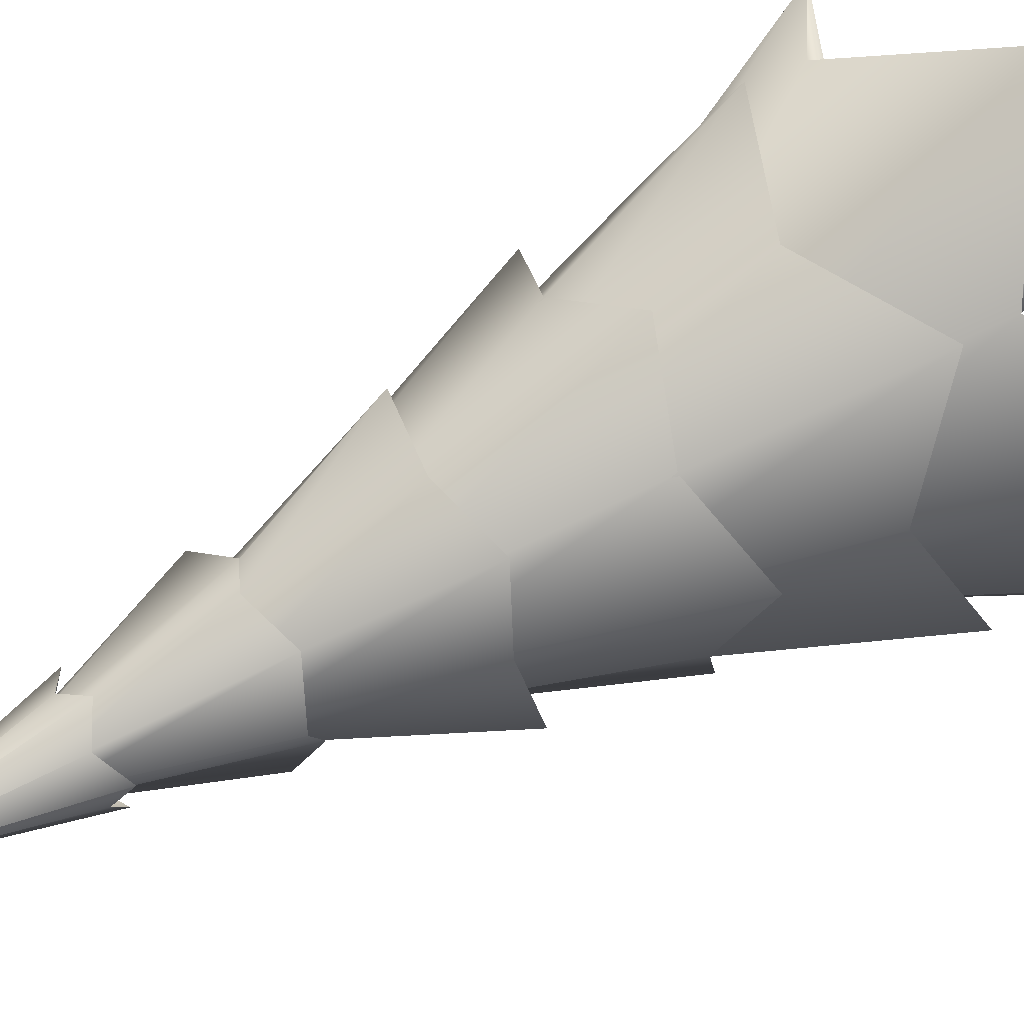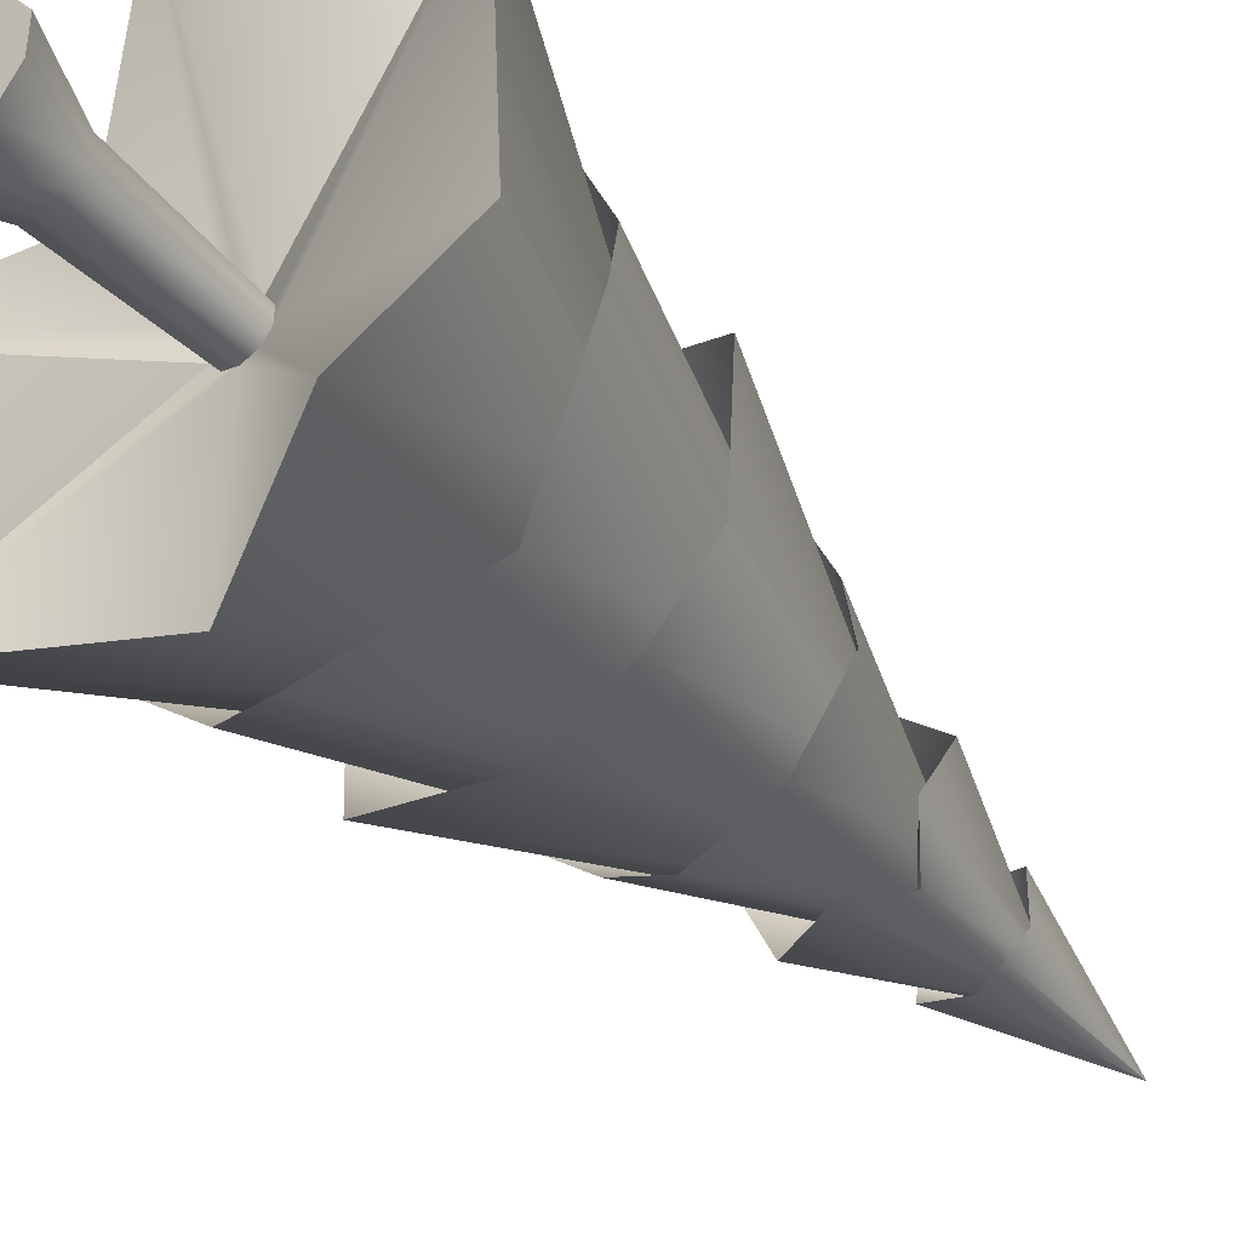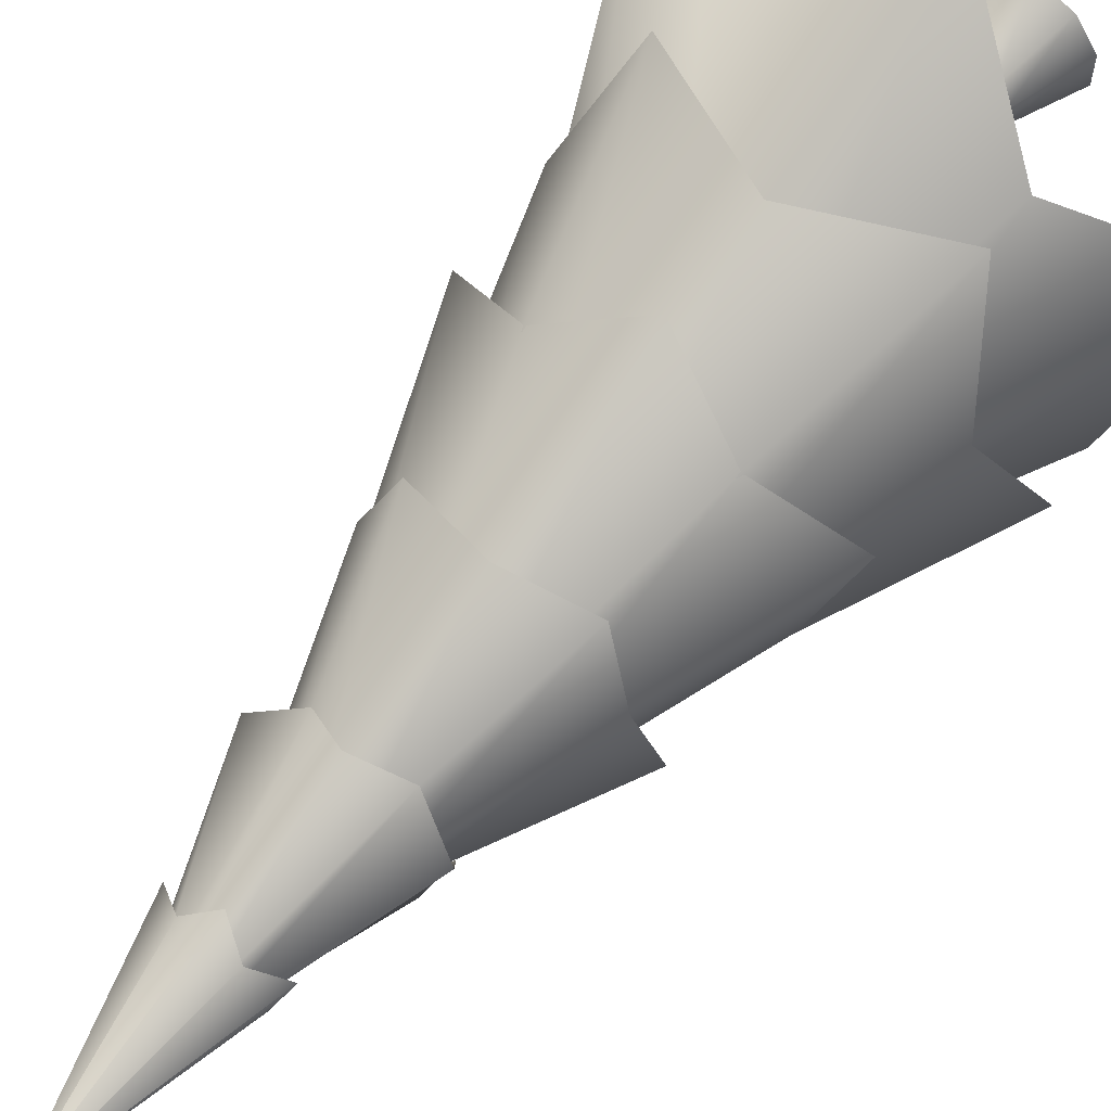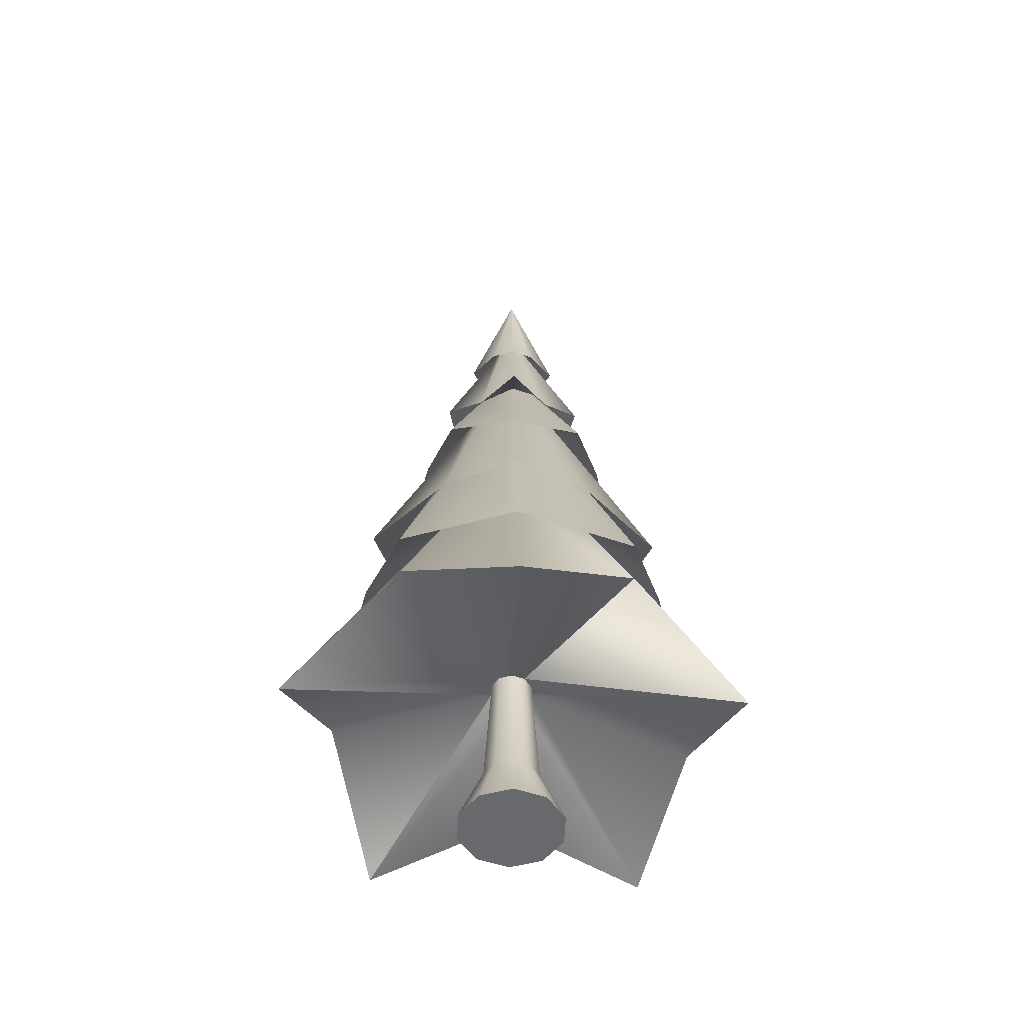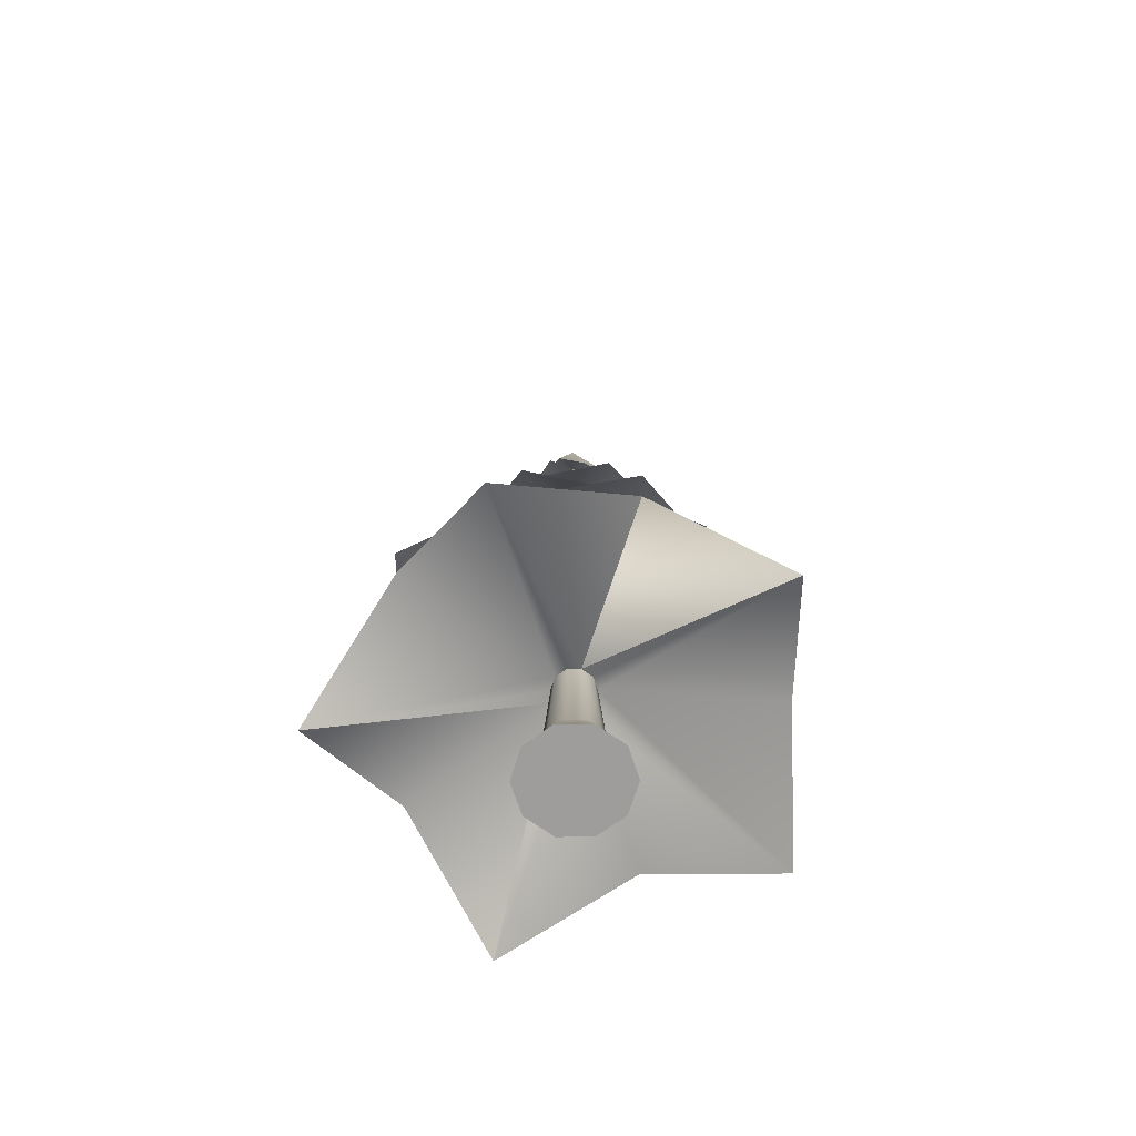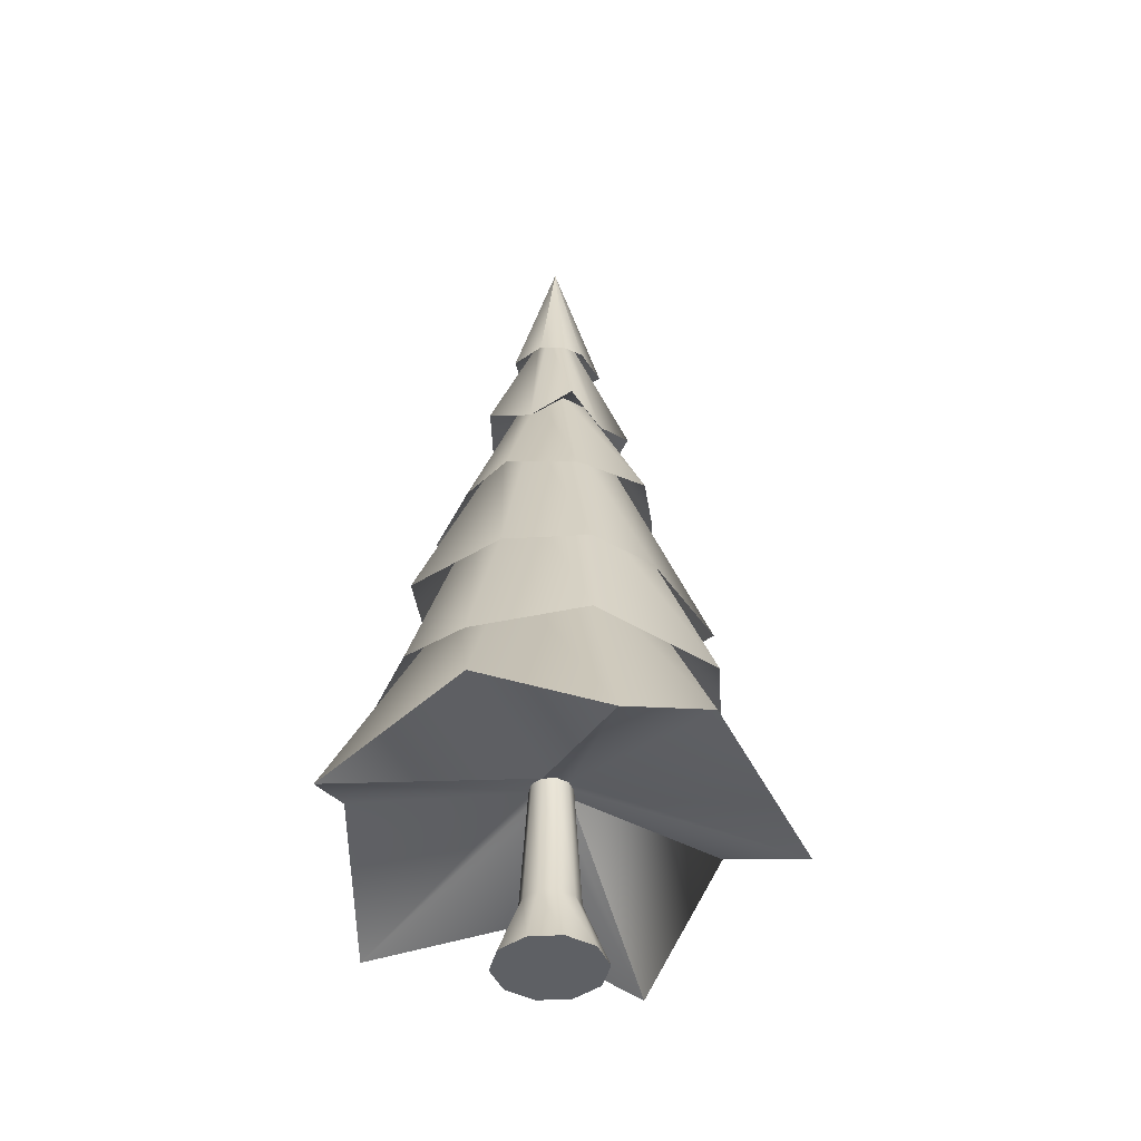
<metadata>
{"format":"obj","ext":"obj","renderer":"f3d","projection":"perspective","resolution":1024,"background":"white","views":[{"elev":57.1,"azim":-121.3,"up":"+Z"},{"elev":-43.1,"azim":39.4,"up":"+Z"},{"elev":63.6,"azim":-142.1,"up":"+Z"},{"elev":-52.8,"azim":-2.3,"up":"+Y"},{"elev":-70.4,"azim":18.3,"up":"+Y"},{"elev":-43.0,"azim":-85.9,"up":"+Y"}]}
</metadata>
<code>
o Cylinder
v -0 3.525 -3.625
v 0 17.66 0
v 2.626 1.964 -3.615
v -0 17.66 0
v 3.448 3.094 -1.12
v 0 17.66 0
v 4.249 1.964 1.381
v -0 17.66 0
v 2.131 3.525 2.933
v 0 17.66 0
v -0.004053 1.959 4.393
v 0 17.66 0
v -2.131 3.525 2.933
v -0 17.66 0
v -4.249 1.964 1.381
v -0 17.66 0
v -3.448 3.525 -1.12
v -0 17.66 0
v -2.626 1.964 -3.615
v 0 17.66 0
v -0 4.36 -3.723
v -0 7.546 -2.417
v -0 9.679 -2.267
v 0 12 -1.208
v 0 14.5 -0.7446
v 0.552 14.23 -0.7597
v 0.8754 12.34 -1.205
v 1.128 9.922 -1.553
v 1.751 7.019 -2.41
v 1.776 5.32 -2.444
v 0.7082 14.5 -0.2301
v 1.149 12 -0.3734
v 2.156 9.679 -0.7005
v 2.298 7.546 -0.7468
v 3.541 4.36 -1.151
v 0.8931 14.23 0.2902
v 1.416 12.34 0.4602
v 1.825 9.922 0.5931
v 2.833 7.019 0.9204
v 2.873 5.32 0.9335
v 0.4377 14.5 0.6024
v 0.7102 12 0.9776
v 1.333 9.679 1.834
v 1.42 7.546 1.955
v 2.188 4.36 3.012
v -0 14.23 0.9391
v -0 12.34 1.489
v -0 9.922 1.919
v -0 7.019 2.979
v -0 5.32 3.021
v -0.4377 14.5 0.6024
v -0.7102 12 0.9776
v -1.333 9.679 1.834
v -1.42 7.546 1.955
v -2.188 4.36 3.012
v -0.8931 14.23 0.2902
v -1.416 12.34 0.4602
v -1.825 9.922 0.5931
v -2.833 7.019 0.9204
v -2.873 5.32 0.9335
v -0.7082 14.5 -0.2301
v -1.149 12 -0.3734
v -2.156 9.679 -0.7005
v -2.298 7.546 -0.7468
v -3.541 4.36 -1.151
v -0.552 14.23 -0.7597
v -0.8754 12.34 -1.205
v -1.128 9.922 -1.553
v -1.751 7.019 -2.41
v -1.776 5.32 -2.444
v 1.203 6.927 -1.656
v 1.947 6.927 -0.6326
v 1.947 6.927 0.6326
v 1.203 6.927 1.656
v -0 6.927 2.047
v -1.203 6.927 1.656
v -1.947 6.927 0.6326
v -1.947 6.927 -0.6326
v -1.203 6.927 -1.656
v 0 6.927 -2.047
v -0 9.549 -1.607
v 0.9443 9.549 -1.3
v 1.528 9.549 -0.4964
v 1.528 9.549 0.4964
v 0.9443 9.549 1.3
v -0 9.549 1.607
v -0.9443 9.549 1.3
v -1.528 9.549 0.4964
v -1.528 9.549 -0.4964
v -0.9443 9.549 -1.3
v 0 11.48 -1.163
v 0.6837 11.48 -0.941
v 1.106 11.48 -0.3594
v 1.106 11.48 0.3594
v 0.6837 11.48 0.941
v -0 11.48 1.163
v -0.6837 11.48 0.941
v -1.106 11.48 0.3594
v -1.106 11.48 -0.3594
v -0.6837 11.48 -0.941
v 0 12.87 -0.7977
v 0.4689 12.87 -0.6453
v 0.7586 12.87 -0.2465
v 0.7586 12.87 0.2465
v 0.4689 12.87 0.6453
v -0 12.87 0.7977
v -0.4689 12.87 0.6453
v -0.7586 12.87 0.2465
v -0.7586 12.87 -0.2465
v -0.4689 12.87 -0.6453
v 0 15.16 -0.3904
v 0.2295 15.16 -0.3159
v 0.3713 15.16 -0.1206
v 0.3713 15.16 0.1207
v 0.2295 15.16 0.3159
v 0 15.16 0.3904
v -0.2295 15.16 0.3159
v -0.3713 15.16 0.1207
v -0.3713 15.16 -0.1207
v -0.2295 15.16 -0.3159
v 2.626 1.964 -3.615
v 4.249 1.964 1.381
v 0.3163 1.199 -0.4354
v 0 1.199 -0.5382
v 0 0.01591 -1
v 0 3.603 -0.3986
v 0.5878 0.01591 -0.809
v 0.2343 3.603 -0.3224
v 0.9511 0.01591 -0.309
v 0.3791 3.603 -0.1232
v 0.9511 0.01591 0.309
v 0.3791 3.603 0.1232
v 0.5878 0.01591 0.809
v 0.2343 3.603 0.3224
v -0 0.01591 1
v -0 3.603 0.3986
v -0.5878 0.01591 0.809
v -0.2343 3.603 0.3224
v -0.9511 0.01591 0.309
v -0.3791 3.603 0.1232
v -0.9511 0.01591 -0.309
v -0.3791 3.603 -0.1232
v -0.5878 0.01591 -0.809
v -0.2343 3.603 -0.3224
v 0.5119 1.199 -0.1663
v 0.5119 1.199 0.1663
v 0.3163 1.199 0.4354
v -0 1.199 0.5382
v -0.3163 1.199 0.4354
v -0.5119 1.199 0.1663
v -0.5119 1.199 -0.1663
v -0.3163 1.199 -0.4354
f 25 2 4 26
f 26 4 6 31
f 31 6 8 36
f 36 8 10 41
f 41 10 12 46
f 46 12 14 51
f 51 14 16 56
f 56 16 18 61
f 4 2 20 18 16 14 12 10 8 6
f 61 18 20 66
f 66 20 2 25
f 79 70 21 80
f 90 69 22 81
f 100 68 23 91
f 110 67 24 101
f 120 66 25 111
f 78 65 70 79
f 89 64 69 90
f 99 63 68 100
f 109 62 67 110
f 119 61 66 120
f 77 60 65 78
f 88 59 64 89
f 98 58 63 99
f 108 57 62 109
f 118 56 61 119
f 76 55 60 77
f 87 54 59 88
f 97 53 58 98
f 107 52 57 108
f 117 51 56 118
f 75 50 55 76
f 86 49 54 87
f 96 48 53 97
f 106 47 52 107
f 116 46 51 117
f 74 45 50 75
f 85 44 49 86
f 95 43 48 96
f 105 42 47 106
f 115 41 46 116
f 73 40 45 74
f 84 39 44 85
f 94 38 43 95
f 104 37 42 105
f 114 36 41 115
f 72 35 40 73
f 83 34 39 84
f 93 33 38 94
f 103 32 37 104
f 113 31 36 114
f 71 30 35 72
f 82 29 34 83
f 92 28 33 93
f 102 27 32 103
f 112 26 31 113
f 80 21 30 71
f 81 22 29 82
f 91 23 28 92
f 101 24 27 102
f 111 25 26 112
f 1 80 71 3
f 3 71 72 5
f 5 72 73 7
f 7 73 74 9
f 9 74 75 11
f 11 75 76 13
f 13 76 77 15
f 15 77 78 17
f 17 78 79 19
f 19 79 80 1
f 21 81 82 30
f 30 82 83 35
f 35 83 84 40
f 40 84 85 45
f 45 85 86 50
f 50 86 87 55
f 55 87 88 60
f 60 88 89 65
f 65 89 90 70
f 70 90 81 21
f 22 91 92 29
f 29 92 93 34
f 34 93 94 39
f 39 94 95 44
f 44 95 96 49
f 49 96 97 54
f 54 97 98 59
f 59 98 99 64
f 64 99 100 69
f 69 100 91 22
f 23 101 102 28
f 28 102 103 33
f 33 103 104 38
f 38 104 105 43
f 43 105 106 48
f 48 106 107 53
f 53 107 108 58
f 58 108 109 63
f 63 109 110 68
f 68 110 101 23
f 24 111 112 27
f 27 112 113 32
f 32 113 114 37
f 37 114 115 42
f 42 115 116 47
f 47 116 117 52
f 52 117 118 57
f 57 118 119 62
f 62 119 120 67
f 67 120 111 24
f 1 3 121
f 122 7 9
f 19 1 17
f 15 17 13
f 11 13 9
f 19 142 17
f 127 123 145 129
f 124 126 128 123
f 129 145 146 131
f 123 128 130 145
f 131 146 147 133
f 145 130 132 146
f 133 147 148 135
f 146 132 134 147
f 135 148 149 137
f 147 134 136 148
f 144 126 19 142
f 137 149 150 139
f 148 136 138 149
f 19 126 1
f 139 150 151 141
f 149 138 140 150
f 142 15 17
f 141 151 152 143
f 150 140 142 151
f 128 126 144 142 140 138 136 134 132 130
f 143 152 124 125
f 151 142 144 152
f 125 124 123 127
f 152 144 126 124
f 125 127 129 131 133 135 137 139 141 143
f 126 121 1
f 121 130 5
f 128 130 121 126
f 13 138 15
f 140 142 15 138
f 136 138 11 134
f 11 138 13
f 9 134 11
f 132 134 122 130
f 122 9 134
f 130 122 5

</code>
